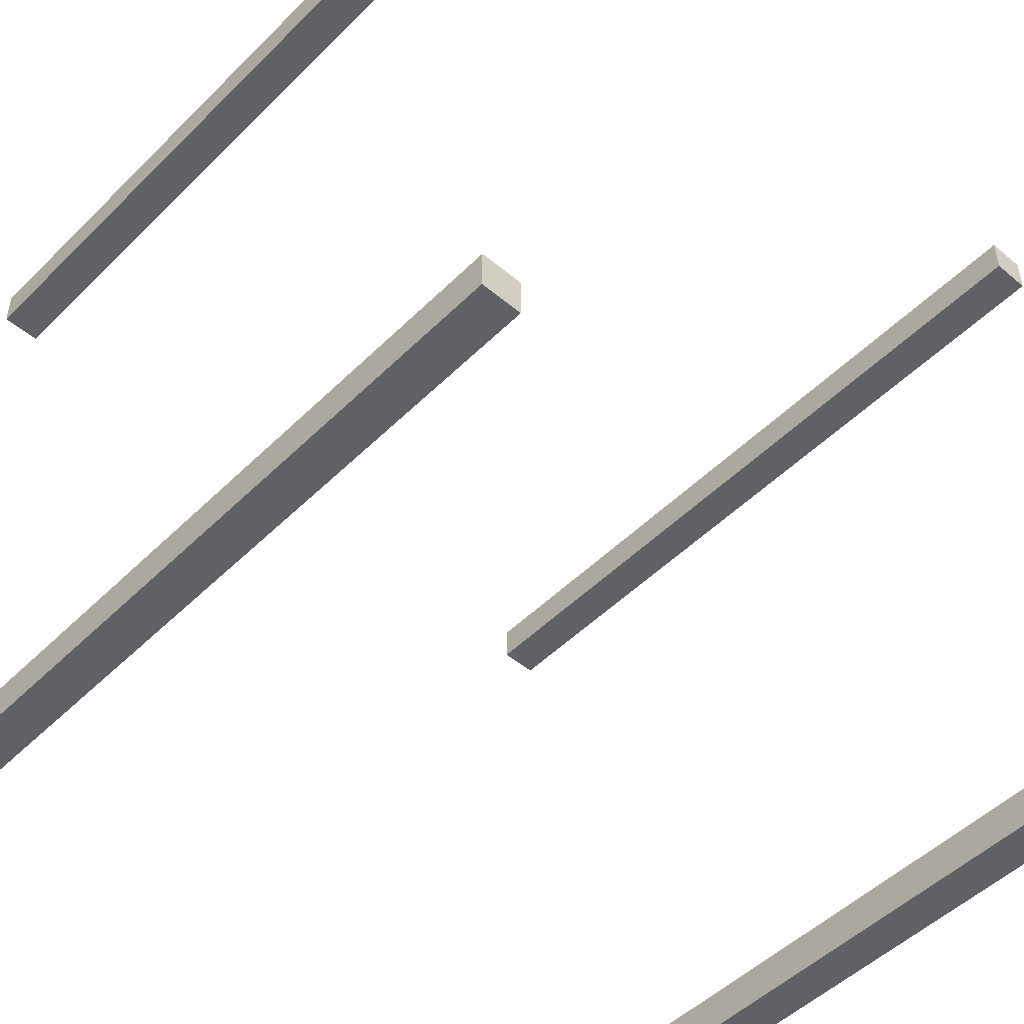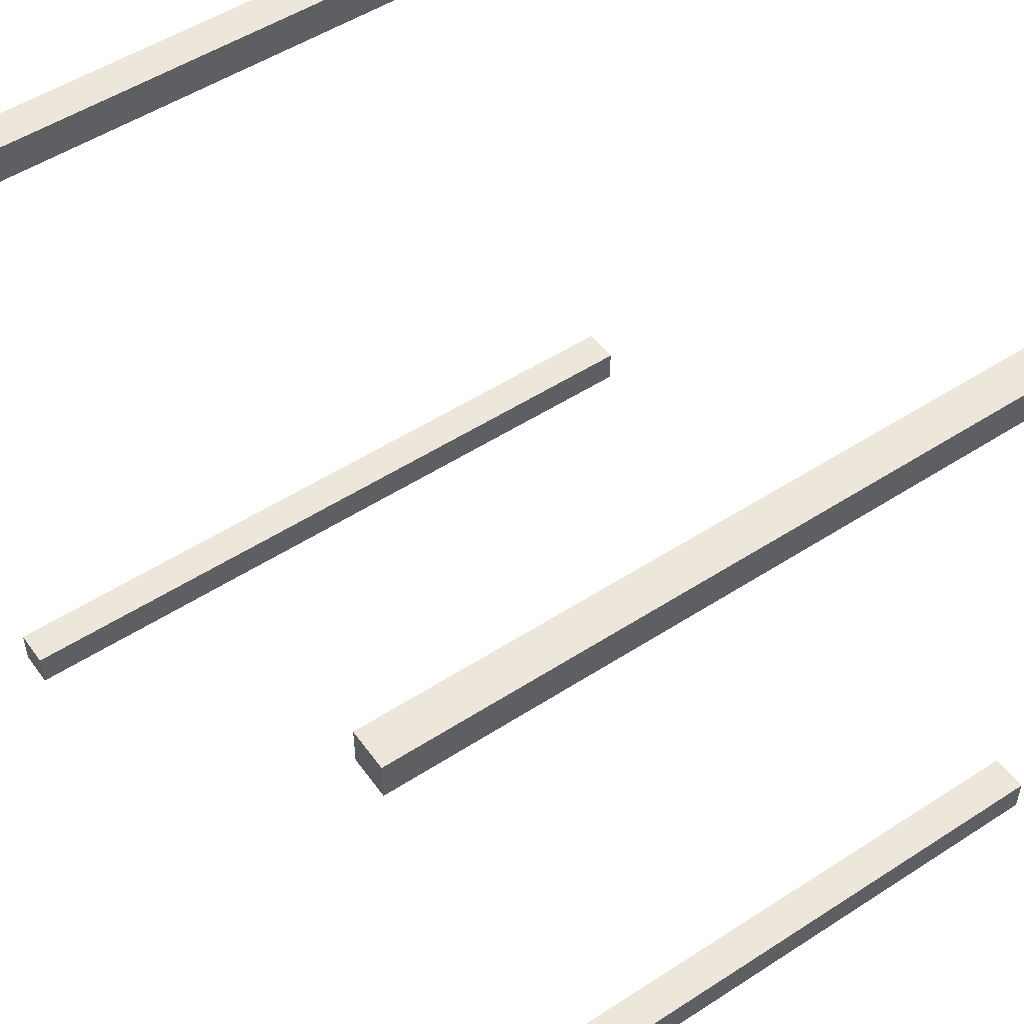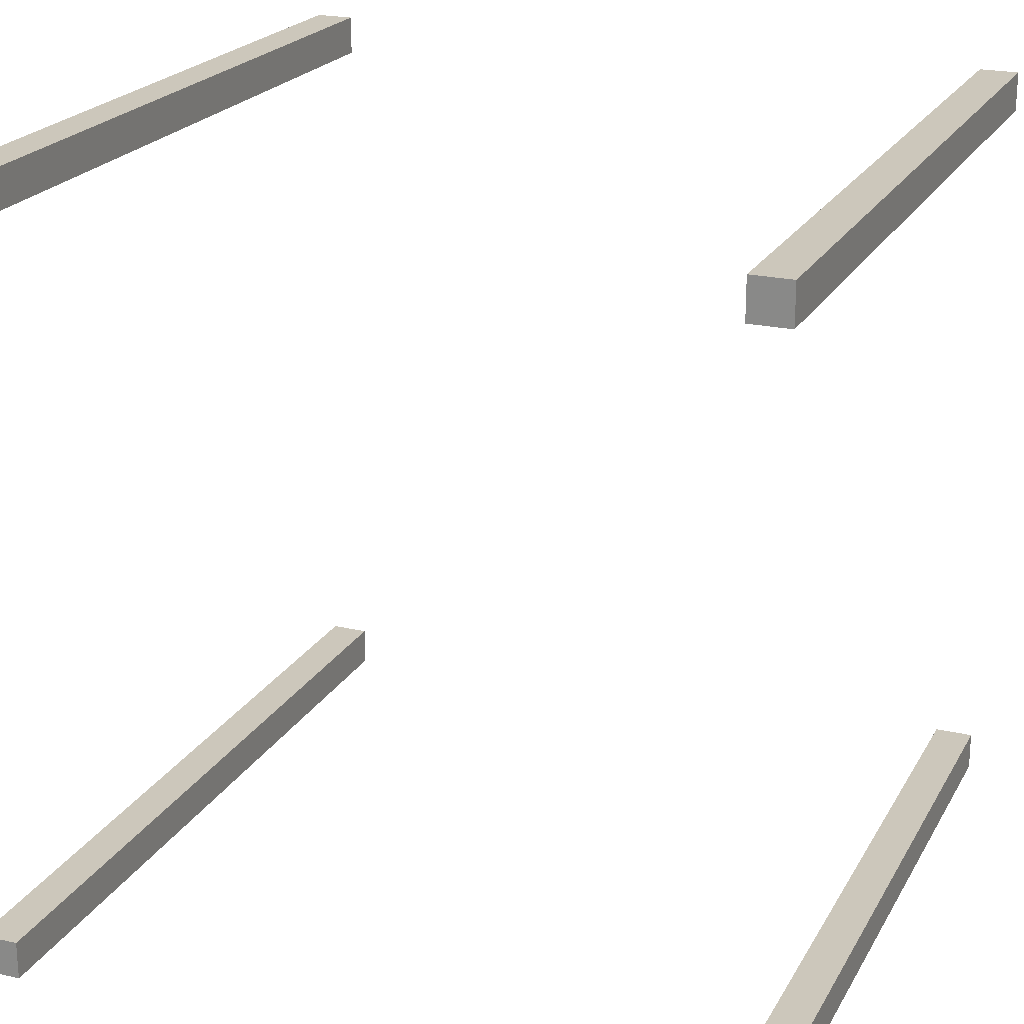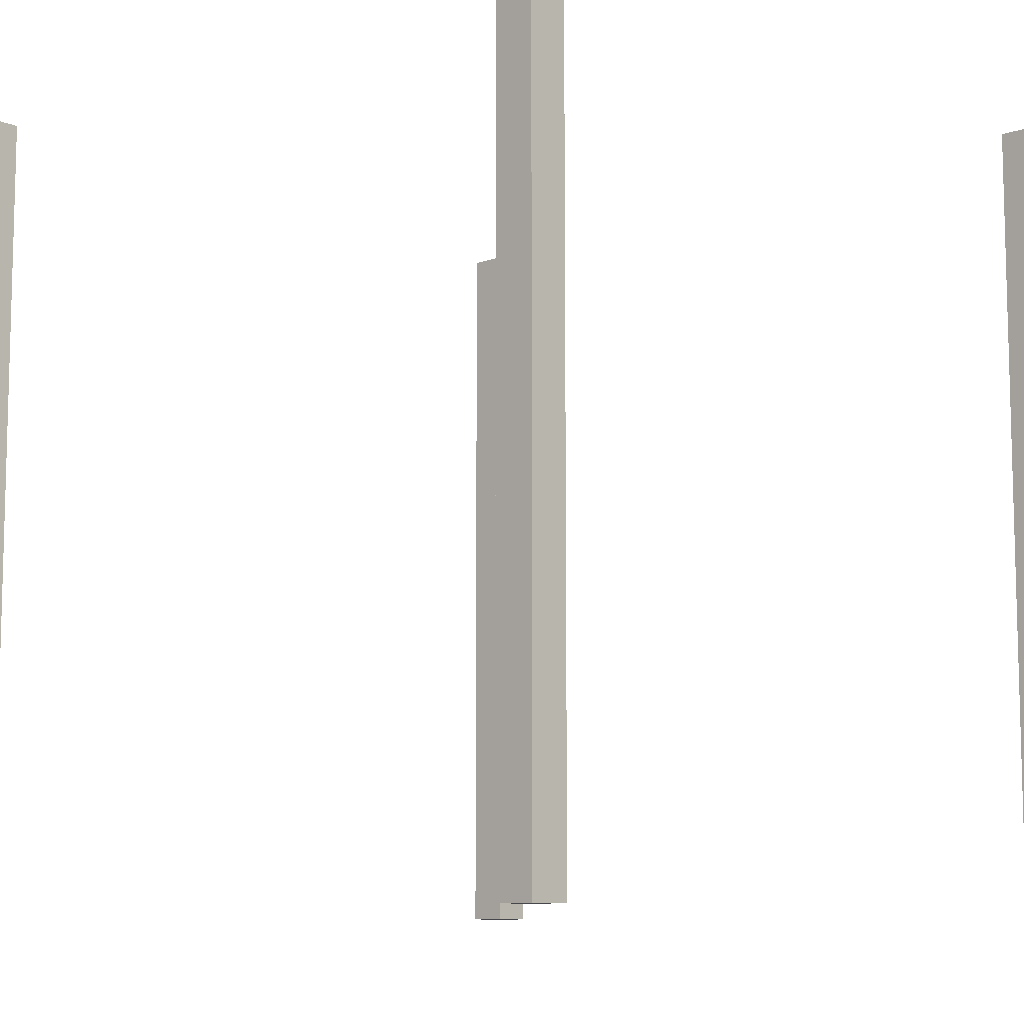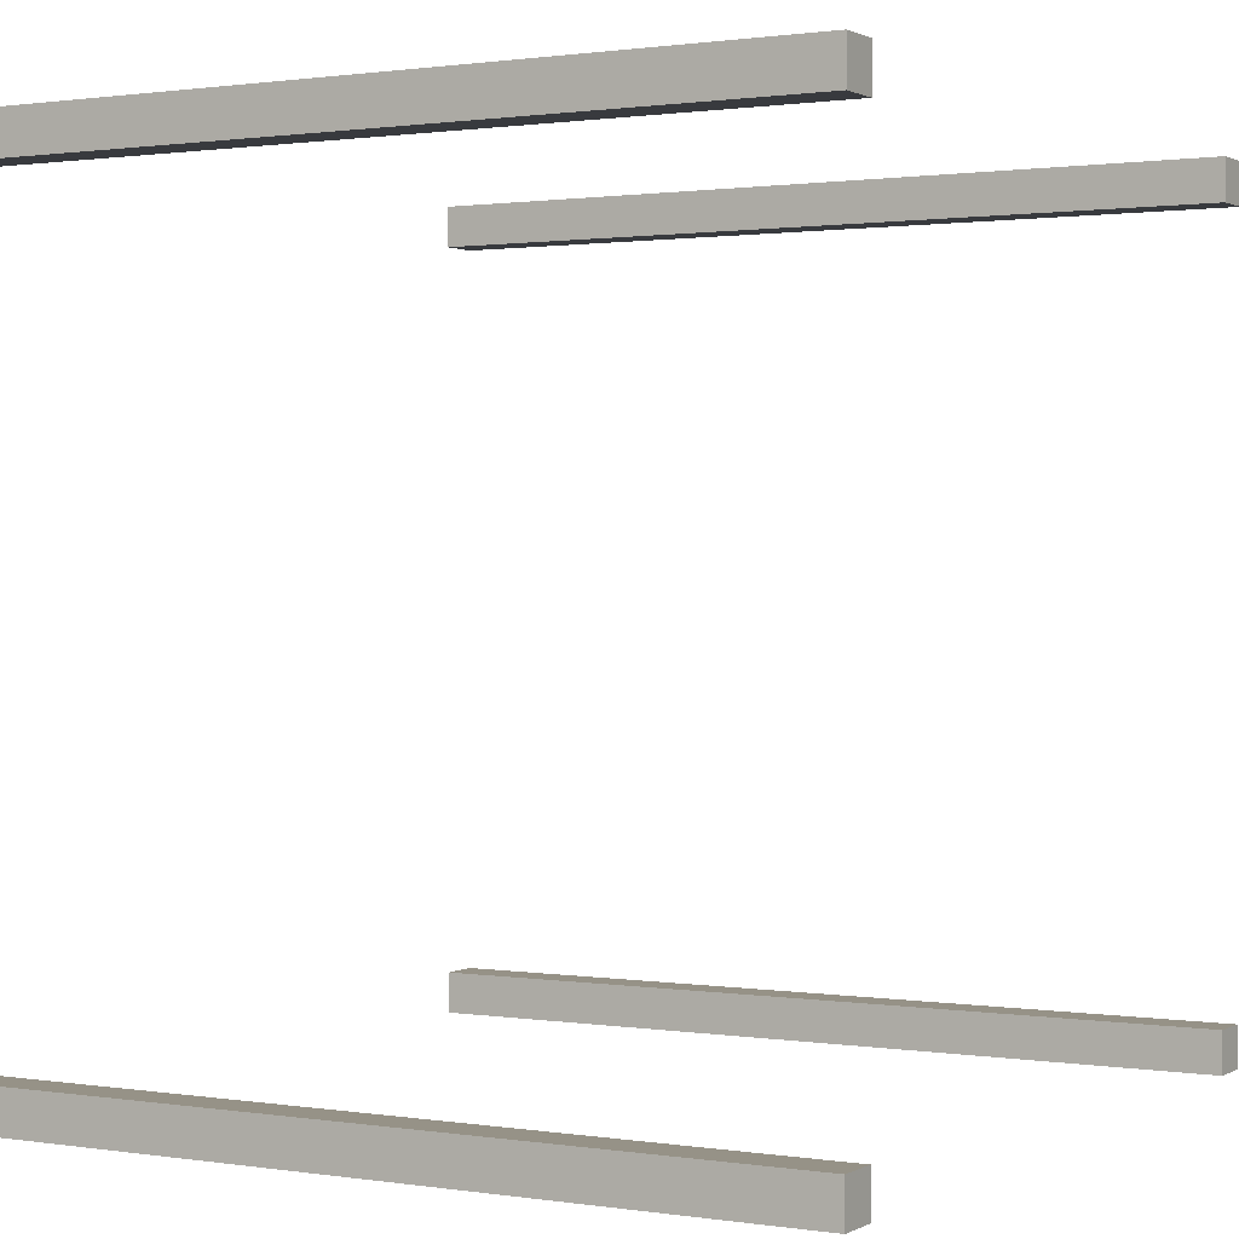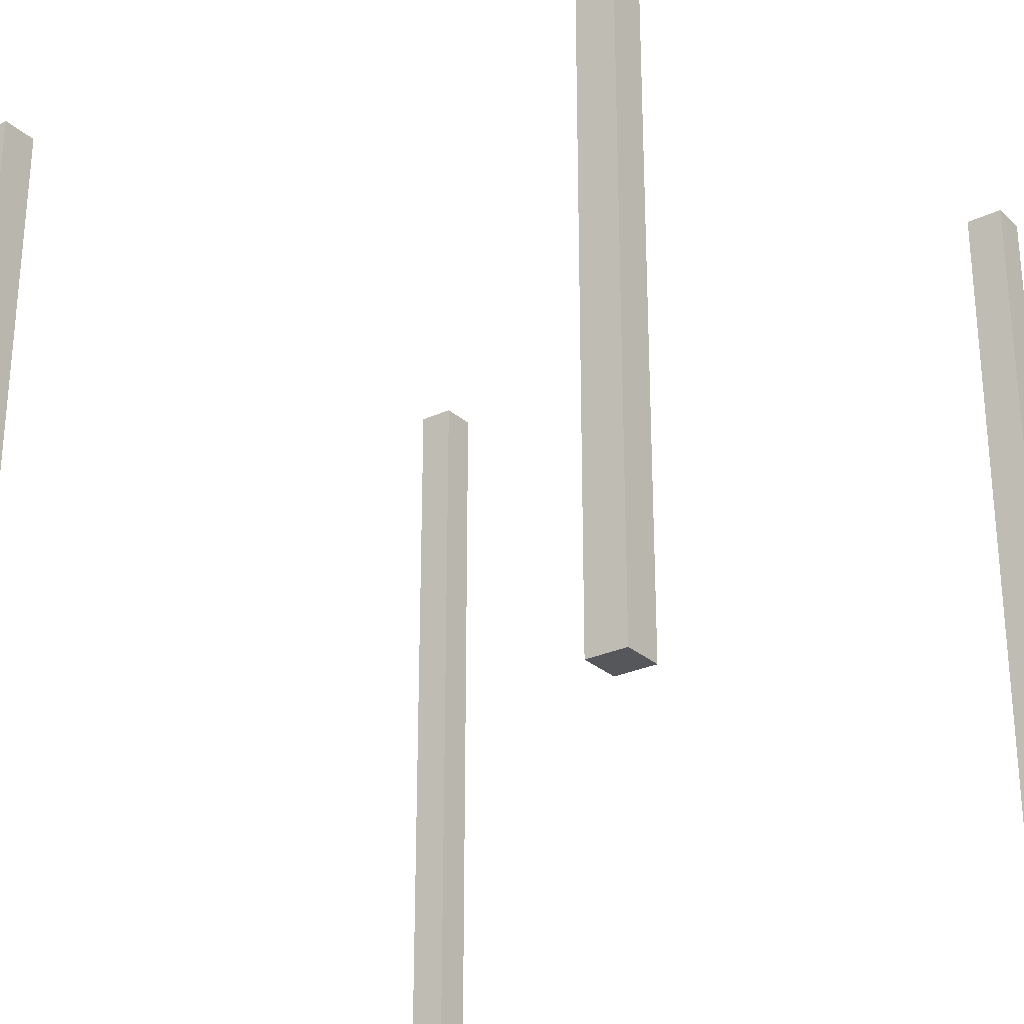
<metadata>
{"format":"obj","ext":"obj","renderer":"f3d","projection":"perspective","resolution":1024,"background":"white","views":[{"elev":-49.7,"azim":137.3,"up":"+Z"},{"elev":52.2,"azim":-124.9,"up":"+Z"},{"elev":21.7,"azim":-157.8,"up":"+Z"},{"elev":-9.4,"azim":-46.6,"up":"+Y"},{"elev":1.0,"azim":119.6,"up":"+Z"},{"elev":-27.1,"azim":-143.9,"up":"+Y"}]}
</metadata>
<code>
o shape
v -1 -1 1
v -1 1 1
v -1 -1 -1
v -1 1 -1
v 1 -1 1
v 1 1 1
v 1 -1 -1
v 1 1 -1
v -1 1 -0.9
v -1 1 0.9
v -1 -1 0.9
v -1 -1 -0.9
v 1 1 0.9
v 1 1 -0.9
v 1 -1 0.9
v 1 -1 -0.9
v 0.9 1 -1
v -0.9 1 -1
v -0.9 -1 -1
v 0.9 -1 -1
v -0.9 1 1
v 0.9 1 1
v -0.9 -1 1
v 0.9 -1 1
v -0.9 1 -0.9
v 0.9 1 -0.9
v -0.9 -1 -0.9
v 0.9 -1 -0.9
v -0.9 1 0.9
v 0.9 1 0.9
v -0.9 -1 0.9
v 0.9 -1 0.9
f 9 4 3 12
f 1 2 10 11
f 17 8 7 20
f 3 4 18 19
f 6 5 15 13
f 16 7 8 14
f 2 1 23 21
f 24 5 6 22
f 23 1 11 31
f 32 15 5 24
f 20 7 16 28
f 27 12 3 19
f 22 6 13 30
f 10 2 21 29
f 18 4 9 25
f 14 8 17 26
f 9 12 27 25
f 28 16 14 26
f 13 15 32 30
f 31 11 10 29
f 21 23 31 29
f 19 18 25 27
f 20 28 26 17
f 22 30 32 24

</code>
